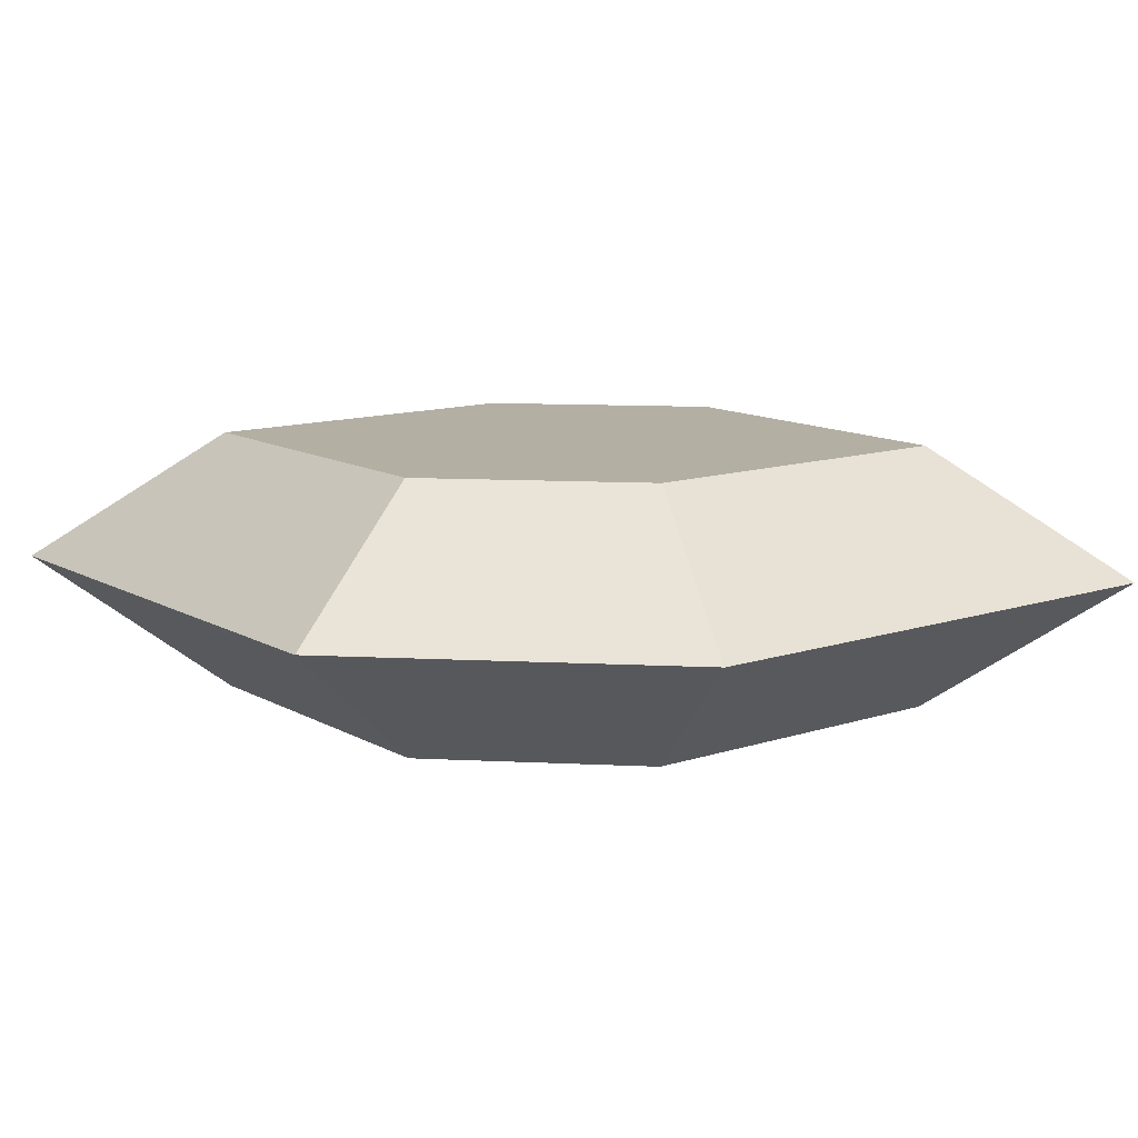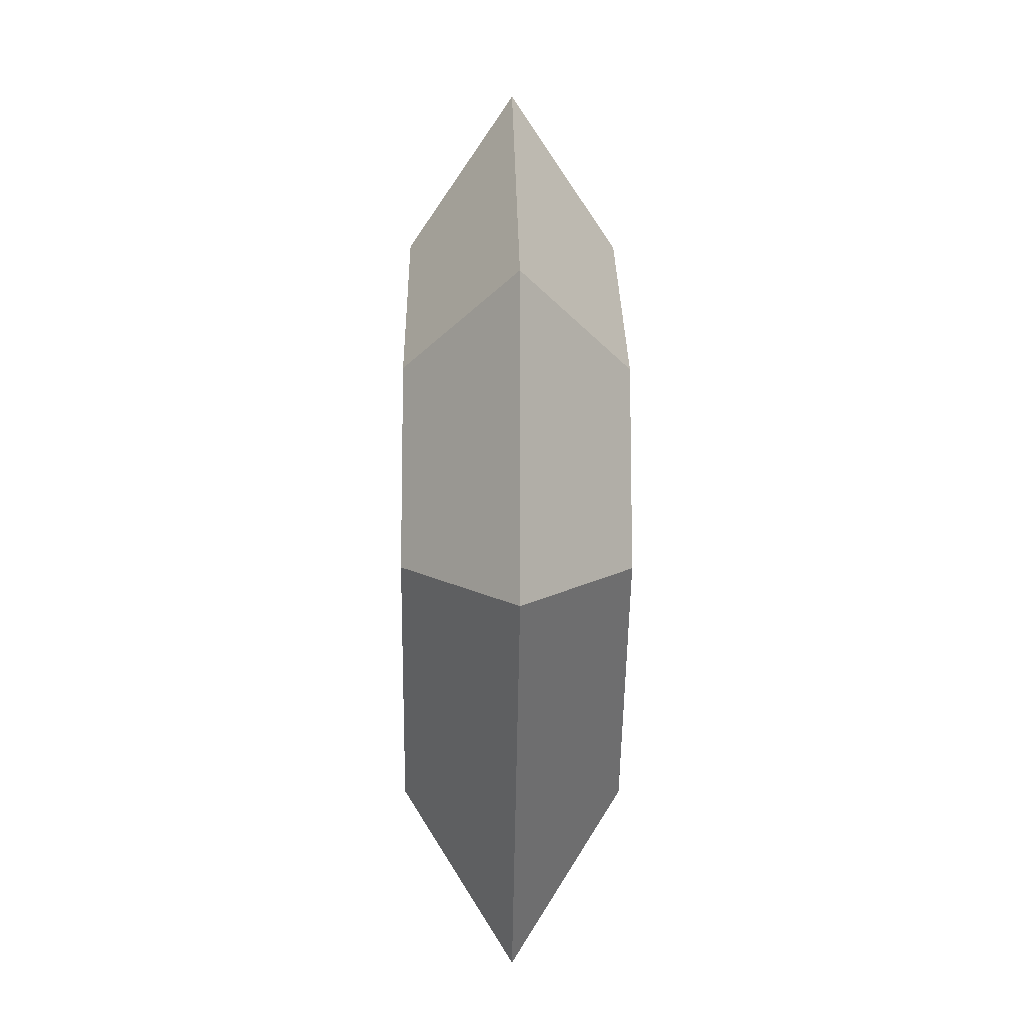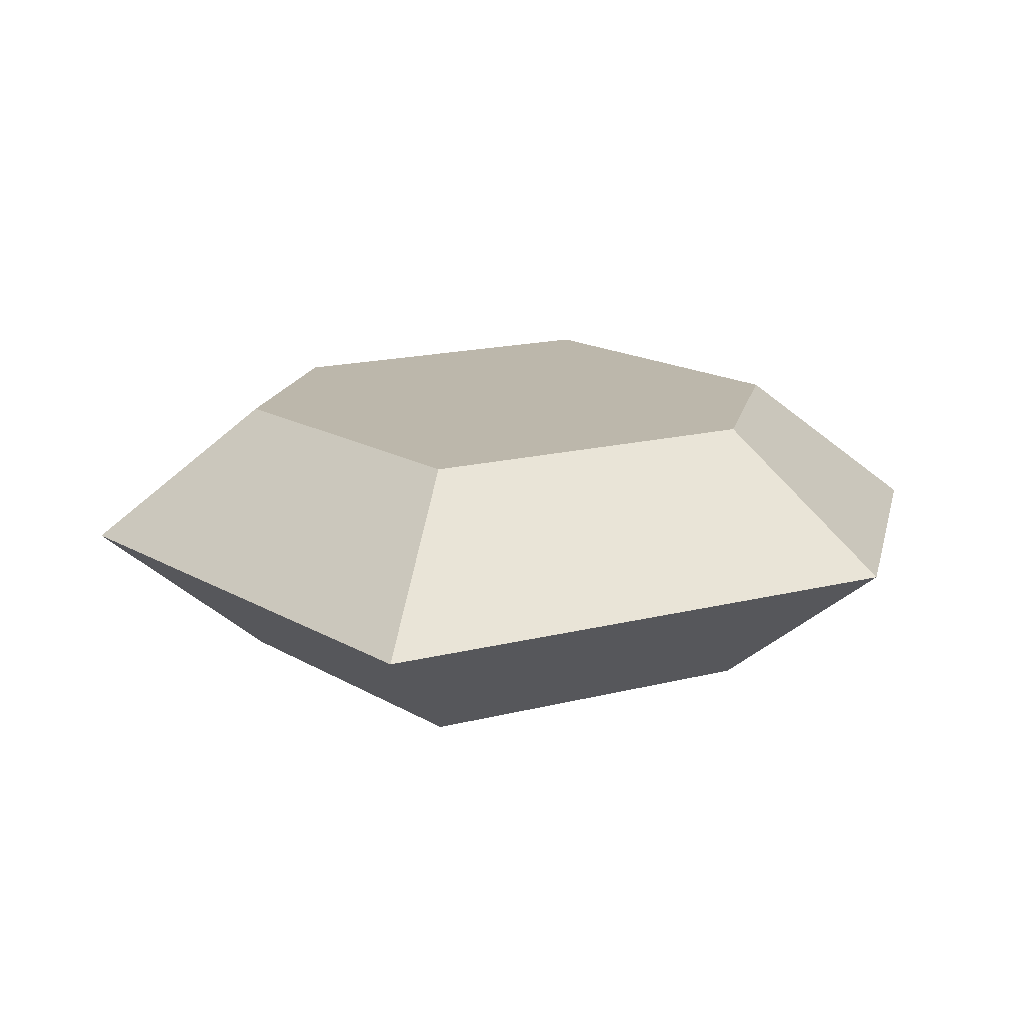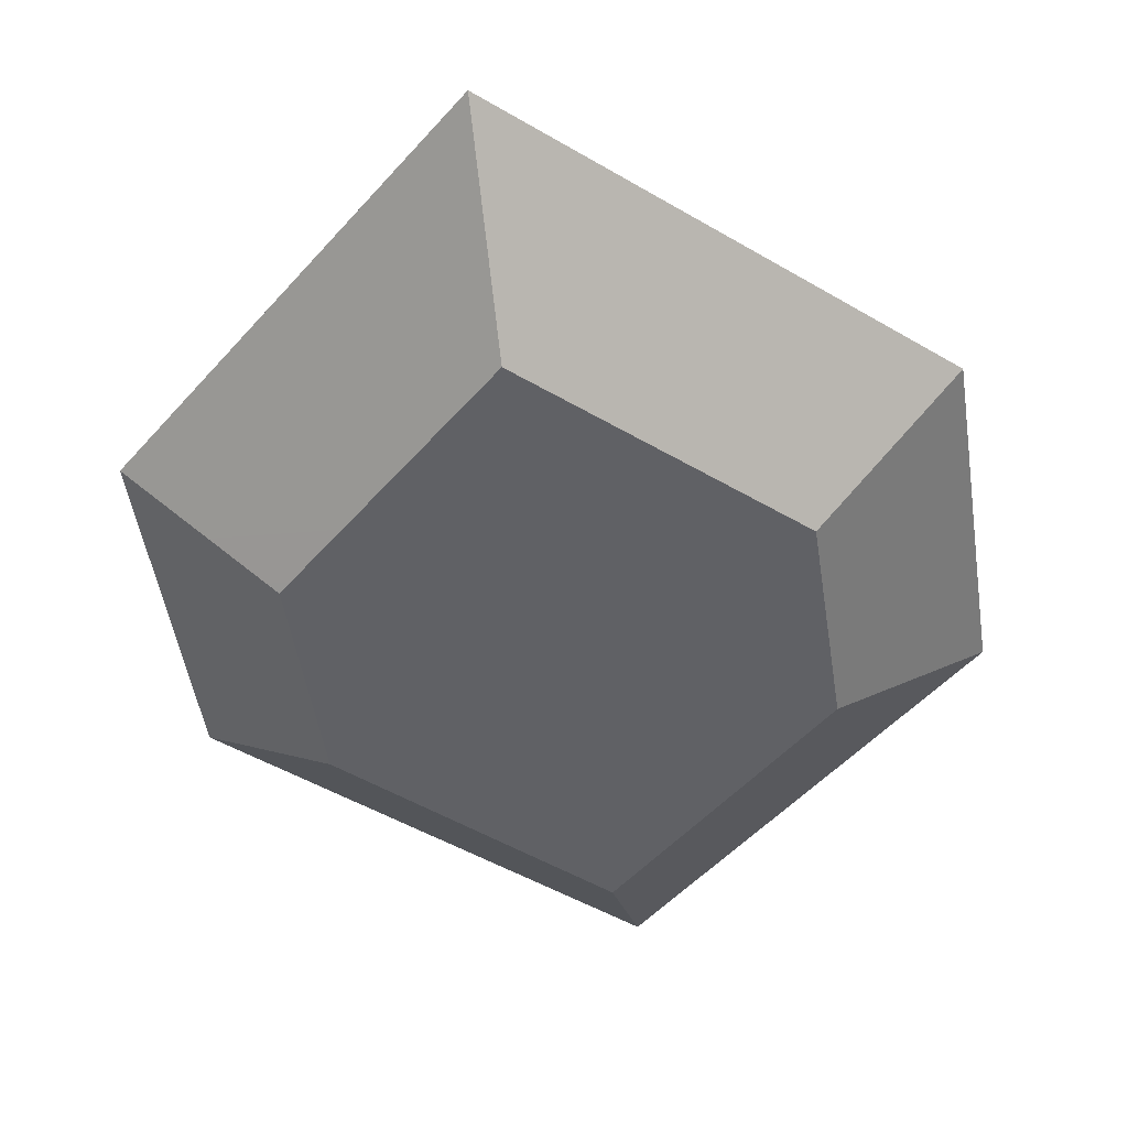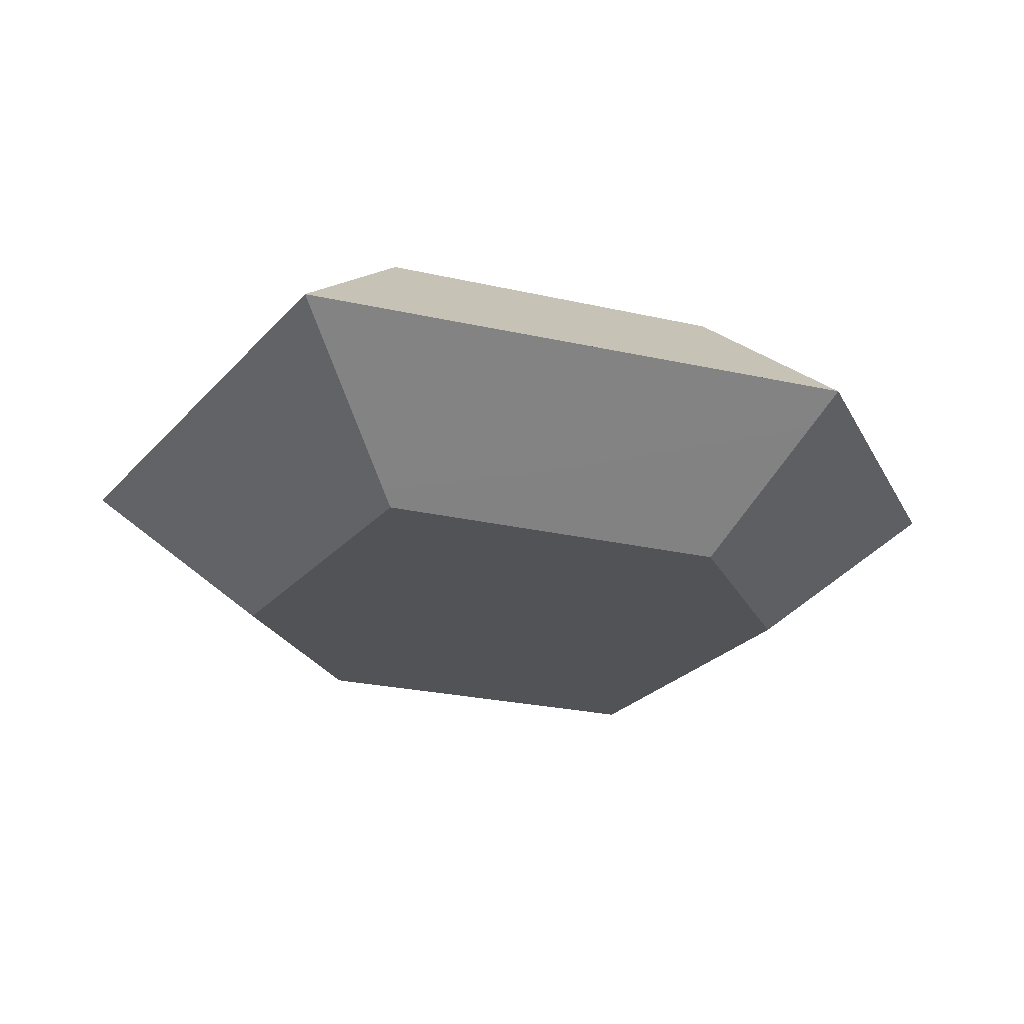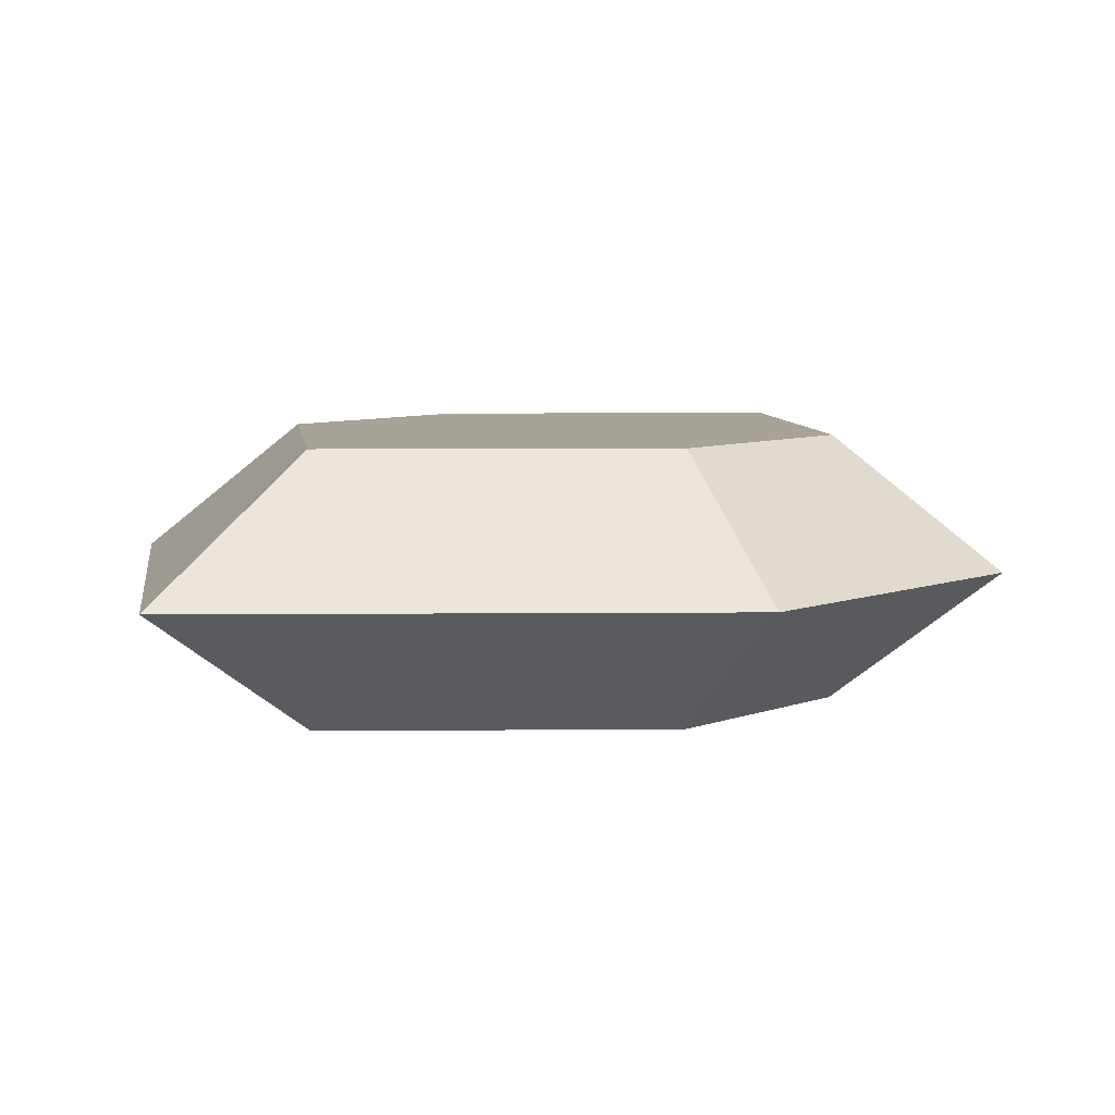
<metadata>
{"format":"obj","ext":"obj","renderer":"f3d","projection":"perspective","resolution":1024,"background":"white","views":[{"elev":11.1,"azim":97.3,"up":"+Z"},{"elev":-11.5,"azim":88.8,"up":"+Y"},{"elev":14.5,"azim":11.3,"up":"+Z"},{"elev":-49.0,"azim":8.7,"up":"+Z"},{"elev":-22.4,"azim":-160.1,"up":"+Z"},{"elev":6.7,"azim":40.5,"up":"+Z"}]}
</metadata>
<code>
o 1.92_Material.001_0
v -0.4674 0.2287 0.3464
v 0.4997 0.2287 0.3464
v 0.01357 0.6685 0.3464
v 0.01248 -0.6508 0.3464
v 0.4997 -0.211 0.3464
v -0.4674 -0.211 0.3464
v -0.4674 0.2287 -0.1475
v 0.01357 0.6685 -0.1475
v 0.4997 0.2287 -0.1475
v 0.01248 -0.6508 -0.1475
v -0.4674 -0.211 -0.1475
v 0.4997 -0.211 -0.1475
v -0.4674 -0.211 0.3464
v 0.4997 -0.211 0.3464
v 0.4997 0.2287 0.3464
v -0.4674 0.2287 0.3464
v 0.4997 -0.211 0.3464
v 0.01248 -0.6508 0.3464
v 0.01671 -1.039 0.09947
v 0.7925 -0.3404 0.09947
v -0.4674 0.2287 0.3464
v 0.01357 0.6685 0.3464
v 0.01671 1.057 0.09947
v -0.7591 0.3581 0.09947
v 0.01357 0.6685 0.3464
v 0.4997 0.2287 0.3464
v 0.7925 0.3581 0.09947
v 0.01671 1.057 0.09947
v 0.01248 -0.6508 0.3464
v -0.4674 -0.211 0.3464
v -0.7591 -0.3404 0.09947
v 0.01671 -1.039 0.09947
v 0.4997 0.2287 0.3464
v 0.4997 -0.211 0.3464
v 0.7925 -0.3404 0.09947
v 0.7925 0.3581 0.09947
v -0.4674 -0.211 0.3464
v -0.4674 0.2287 0.3464
v -0.7591 0.3581 0.09947
v -0.7591 -0.3404 0.09947
v -0.4674 -0.211 -0.1475
v -0.4674 0.2287 -0.1475
v 0.4997 0.2287 -0.1475
v 0.4997 -0.211 -0.1475
v 0.4997 -0.211 -0.1475
v 0.7925 -0.3404 0.09947
v 0.01671 -1.039 0.09947
v 0.01248 -0.6508 -0.1475
v -0.4674 0.2287 -0.1475
v -0.7591 0.3581 0.09947
v 0.01671 1.057 0.09947
v 0.01357 0.6685 -0.1475
v 0.01357 0.6685 -0.1475
v 0.01671 1.057 0.09947
v 0.7925 0.3581 0.09947
v 0.4997 0.2287 -0.1475
v 0.01248 -0.6508 -0.1475
v 0.01671 -1.039 0.09947
v -0.7591 -0.3404 0.09947
v -0.4674 -0.211 -0.1475
v 0.4997 0.2287 -0.1475
v 0.7925 0.3581 0.09947
v 0.7925 -0.3404 0.09947
v 0.4997 -0.211 -0.1475
v -0.4674 -0.211 -0.1475
v -0.7591 -0.3404 0.09947
v -0.7591 0.3581 0.09947
v -0.4674 0.2287 -0.1475
v -0.7591 -0.3404 0.09947
v -0.7591 0.3581 0.09947
v 0.01671 1.057 0.09947
v 0.7925 0.3581 0.09947
v 0.7925 -0.3404 0.09947
v 0.01671 -1.039 0.09947
f 1 2 3
f 4 5 6
f 7 8 9
f 10 11 12
f 13 14 15
f 13 15 16
f 17 18 19
f 17 19 20
f 21 22 23
f 21 23 24
f 25 26 27
f 25 27 28
f 29 30 31
f 29 31 32
f 33 34 35
f 33 35 36
f 37 38 39
f 37 39 40
f 41 42 43
f 41 43 44
f 45 46 47
f 45 47 48
f 49 50 51
f 49 51 52
f 53 54 55
f 53 55 56
f 57 58 59
f 57 59 60
f 61 62 63
f 61 63 64
f 65 66 67
f 65 67 68
f 71 69 70
f 69 71 74
f 74 71 72
f 74 72 73

</code>
